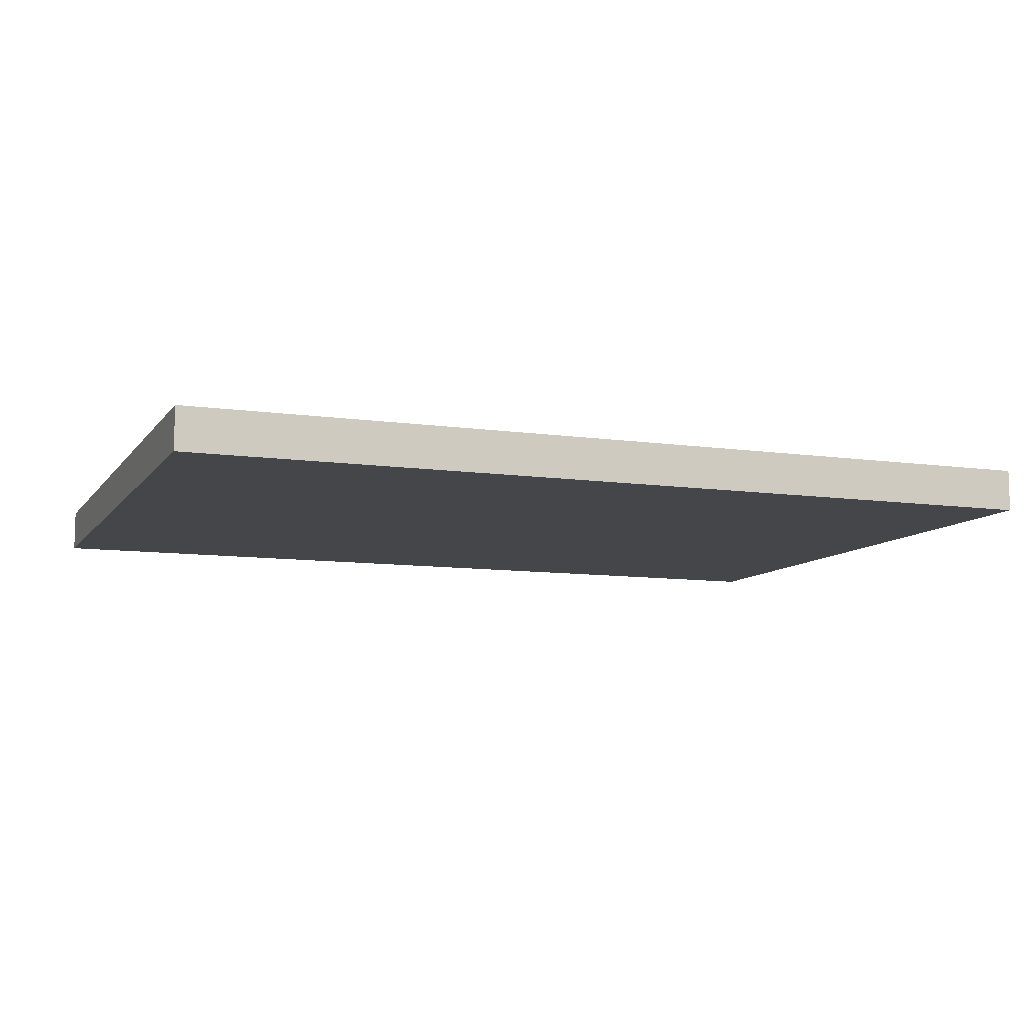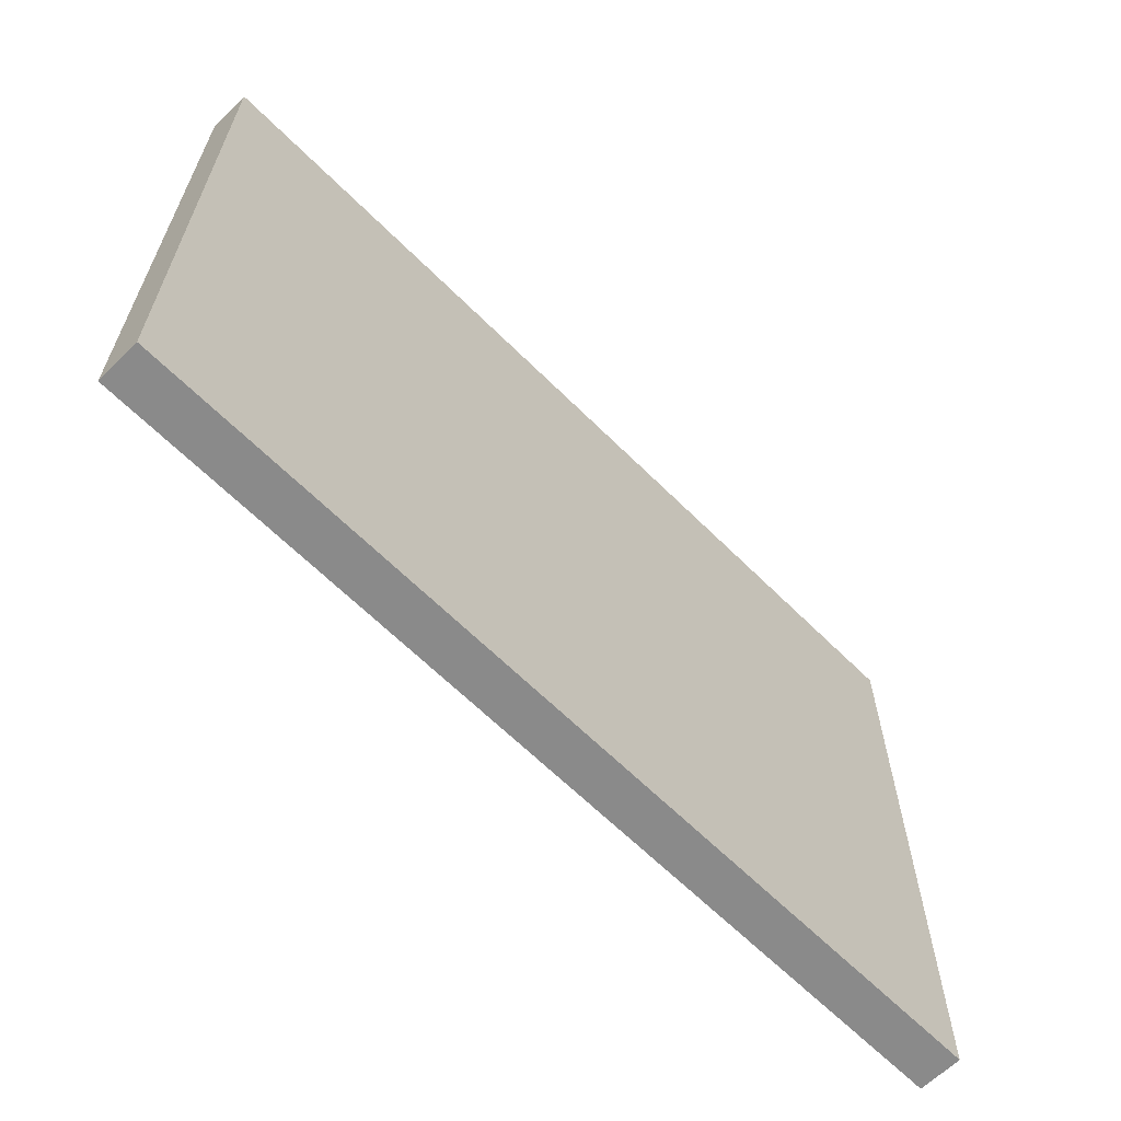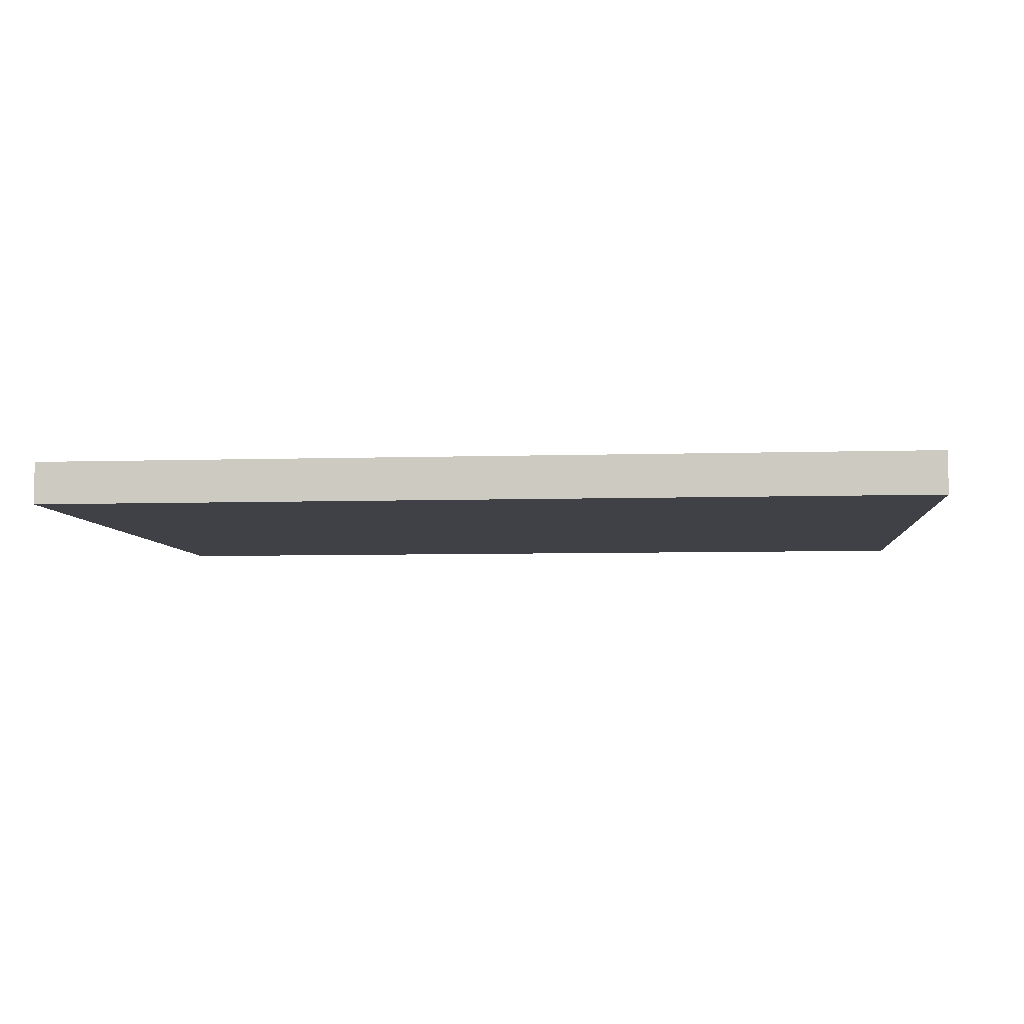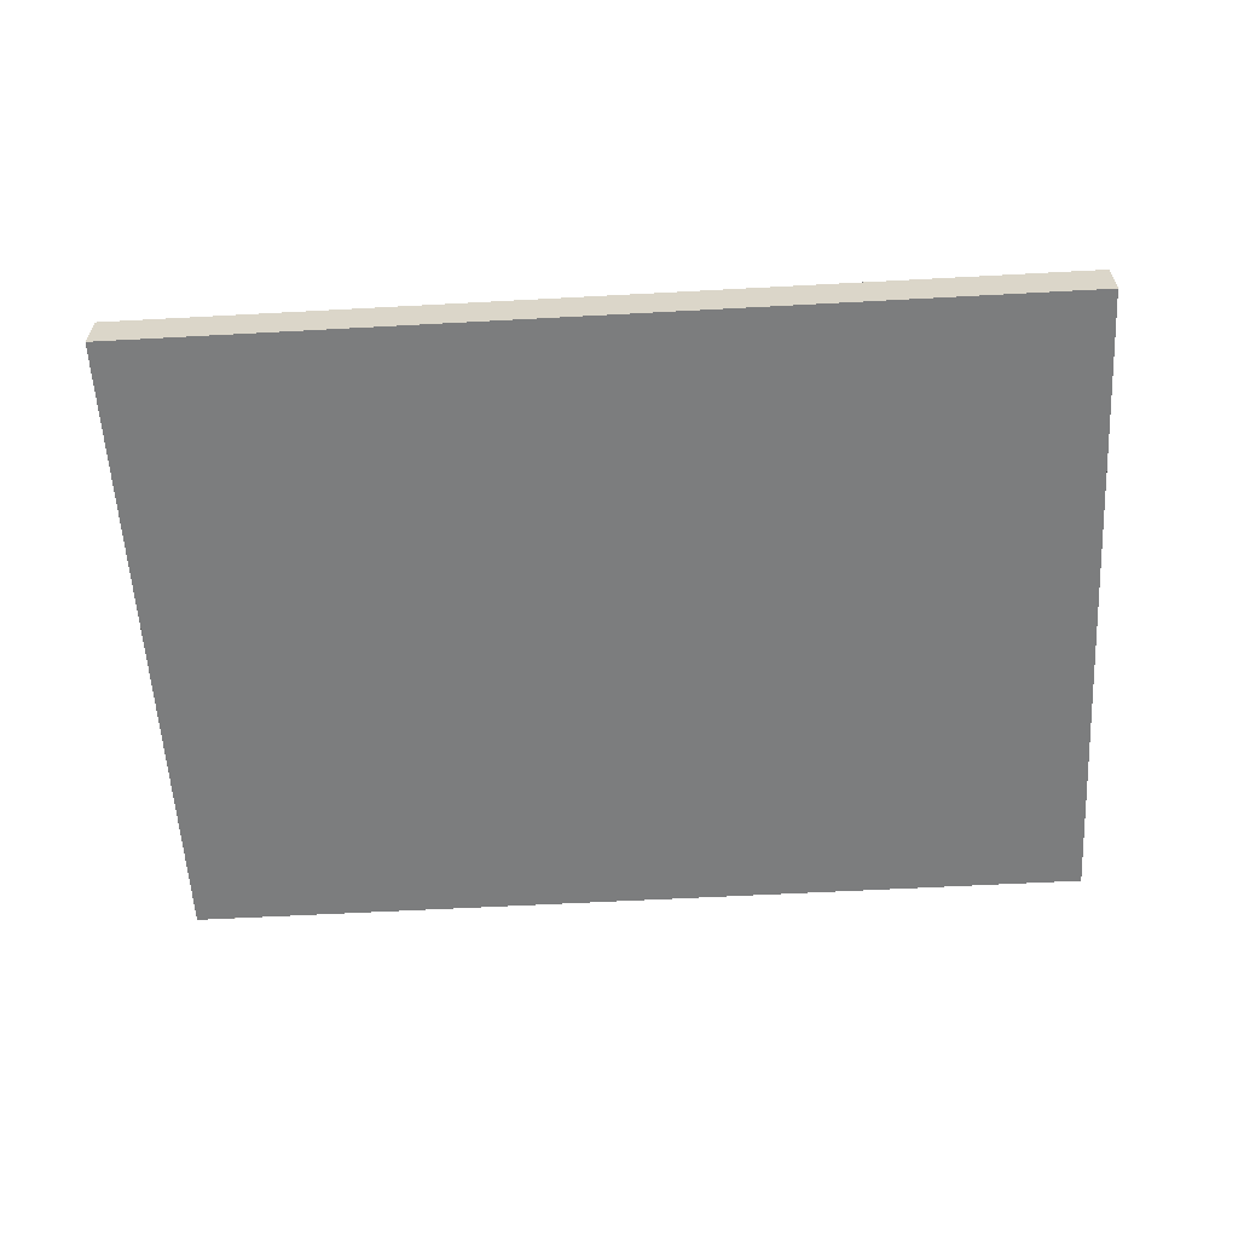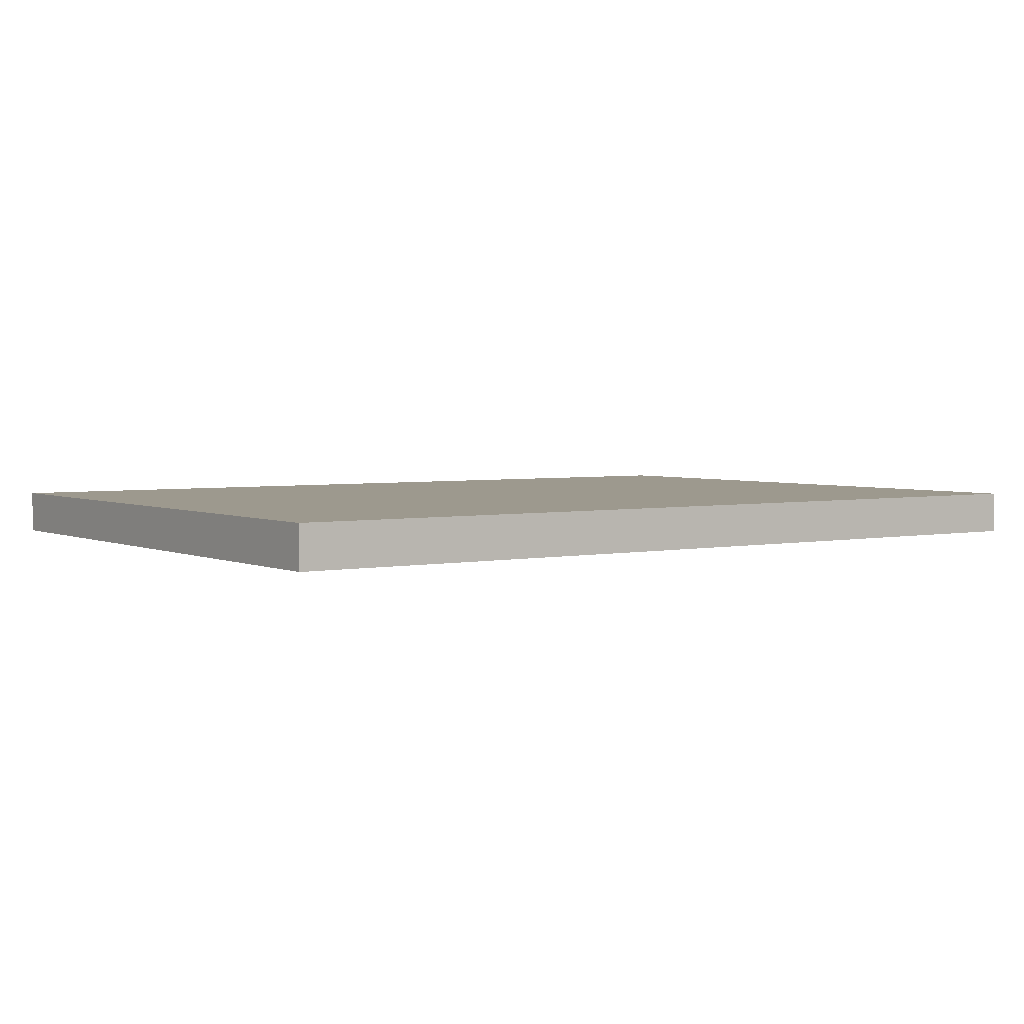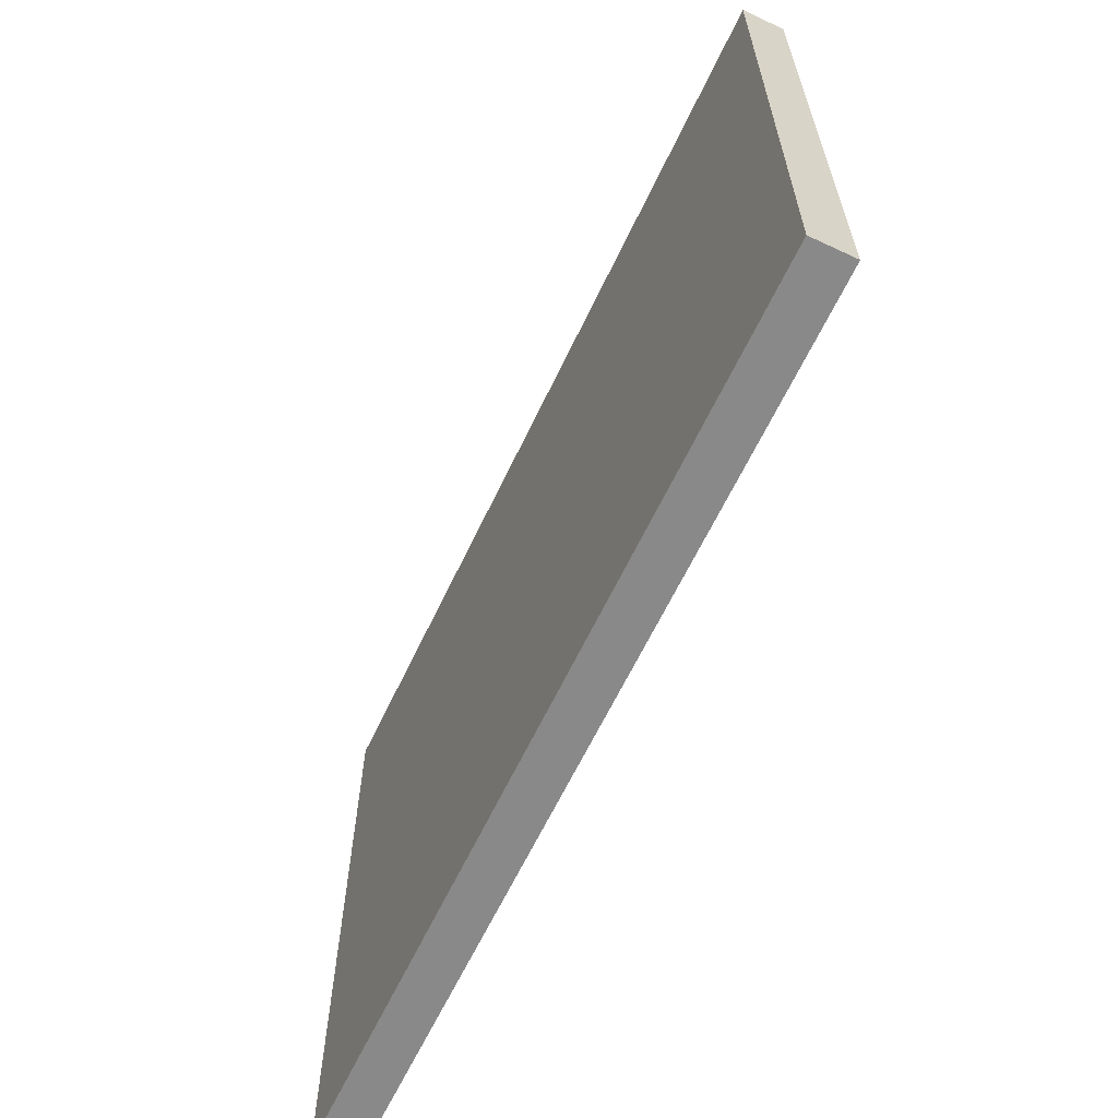
<metadata>
{"format":"obj","ext":"obj","renderer":"f3d","projection":"perspective","resolution":1024,"background":"white","views":[{"elev":-9.5,"azim":159.1,"up":"+Y"},{"elev":-63.5,"azim":-45.2,"up":"+Z"},{"elev":-6.0,"azim":5.5,"up":"+Y"},{"elev":-59.0,"azim":-176.8,"up":"+Y"},{"elev":3.4,"azim":-34.9,"up":"+Y"},{"elev":-63.2,"azim":-115.3,"up":"+Z"}]}
</metadata>
<code>
v -10.5 0 7.5
v -10.5 0 6.5
v -10.5 0 0.5
v -10.5 0 -0.5
v -10.5 0 -6.5
v -10.5 0 -7.5
v -10.5 1 7.5
v -10.5 1 6.5
v -10.5 1 0.5
v -10.5 1 -0.5
v -10.5 1 -6.5
v -10.5 1 -7.5
v 10.5 0 7.5
v 10.5 0 -7.5
v 10.5 1 7.5
v 10.5 1 -7.5
v -10.5 0 7.5
v -10.5 1 7.5
v -7.5 0 7.5
v -7.5 1 7.5
v -6.5 0 7.5
v -6.5 1 7.5
v 10.5 0 7.5
v 10.5 1 7.5
v -10.5 0 -7.5
v -10.5 1 -7.5
v 2.5 0 -7.5
v 2.5 1 -7.5
v 3.5 0 -7.5
v 3.5 1 -7.5
v 10.5 0 -7.5
v 10.5 1 -7.5
v -10.5 0 7.5
v -7.5 0 7.5
v -6.5 0 7.5
v 10.5 0 7.5
v -10.5 0 6.5
v -7.5 0 6.5
v -6.5 0 6.5
v 9.5 0 6.5
v -8.5 0 4.5
v -7.5 0 4.5
v -8.5 0 3.5
v -7.5 0 3.5
v 1.5 0 2.5
v 2.5 0 2.5
v 1.5 0 1.5
v 2.5 0 1.5
v -10.5 0 0.5
v -8.5 0 0.5
v -7.5 0 0.5
v -4.5 0 0.5
v -3.5 0 0.5
v 0.5 0 0.5
v 1.5 0 0.5
v 2.5 0 0.5
v 4.5 0 0.5
v 5.5 0 0.5
v 8.5 0 0.5
v -10.5 0 -0.5
v -8.5 0 -0.5
v -7.5 0 -0.5
v -4.5 0 -0.5
v -3.5 0 -0.5
v 0.5 0 -0.5
v 1.5 0 -0.5
v 2.5 0 -0.5
v 4.5 0 -0.5
v 5.5 0 -0.5
v 8.5 0 -0.5
v -9.5 0 -3.5
v -8.5 0 -3.5
v -9.5 0 -4.5
v -8.5 0 -4.5
v 3.5 0 -4.5
v 4.5 0 -4.5
v 3.5 0 -5.5
v 4.5 0 -5.5
v -10.5 0 -6.5
v 2.5 0 -6.5
v 3.5 0 -6.5
v 9.5 0 -6.5
v -10.5 0 -7.5
v 2.5 0 -7.5
v 3.5 0 -7.5
v 10.5 0 -7.5
v -10.5 1 7.5
v -7.5 1 7.5
v -6.5 1 7.5
v 10.5 1 7.5
v -10.5 1 6.5
v -7.5 1 6.5
v -6.5 1 6.5
v 9.5 1 6.5
v -8.5 1 4.5
v -7.5 1 4.5
v -8.5 1 3.5
v -7.5 1 3.5
v 1.5 1 2.5
v 2.5 1 2.5
v 1.5 1 1.5
v 2.5 1 1.5
v -10.5 1 0.5
v -8.5 1 0.5
v -7.5 1 0.5
v -4.5 1 0.5
v -3.5 1 0.5
v 0.5 1 0.5
v 1.5 1 0.5
v 2.5 1 0.5
v 4.5 1 0.5
v 5.5 1 0.5
v 8.5 1 0.5
v -10.5 1 -0.5
v -8.5 1 -0.5
v -7.5 1 -0.5
v -4.5 1 -0.5
v -3.5 1 -0.5
v 0.5 1 -0.5
v 1.5 1 -0.5
v 2.5 1 -0.5
v 4.5 1 -0.5
v 5.5 1 -0.5
v 8.5 1 -0.5
v -9.5 1 -3.5
v -8.5 1 -3.5
v -9.5 1 -4.5
v -8.5 1 -4.5
v 3.5 1 -4.5
v 4.5 1 -4.5
v 3.5 1 -5.5
v 4.5 1 -5.5
v -10.5 1 -6.5
v 2.5 1 -6.5
v 3.5 1 -6.5
v 9.5 1 -6.5
v -10.5 1 -7.5
v 2.5 1 -7.5
v 3.5 1 -7.5
v 10.5 1 -7.5
f 7 2 1
f 8 3 2
f 8 2 7
f 9 4 3
f 9 3 8
f 10 5 4
f 10 4 9
f 11 6 5
f 11 5 10
f 12 6 11
f 13 14 15
f 15 14 16
f 19 18 17
f 20 18 19
f 21 20 19
f 22 20 21
f 23 22 21
f 24 22 23
f 25 26 27
f 27 26 28
f 27 28 29
f 29 28 30
f 29 30 31
f 31 30 32
f 37 34 33
f 38 35 34
f 38 34 37
f 39 36 35
f 39 35 38
f 40 36 39
f 41 38 37
f 41 39 38
f 41 40 39
f 42 40 41
f 43 41 37
f 43 42 41
f 44 40 42
f 44 42 43
f 45 44 43
f 45 40 44
f 46 40 45
f 47 45 43
f 47 46 45
f 48 40 46
f 48 46 47
f 49 43 37
f 49 47 43
f 49 48 47
f 50 48 49
f 51 48 50
f 52 48 51
f 53 48 52
f 54 48 53
f 55 48 54
f 56 40 48
f 56 48 55
f 57 40 56
f 58 40 57
f 59 40 58
f 60 50 49
f 61 51 50
f 61 50 60
f 62 52 51
f 62 51 61
f 63 53 52
f 63 52 62
f 64 54 53
f 64 53 63
f 65 55 54
f 65 54 64
f 66 56 55
f 66 55 65
f 67 57 56
f 67 56 66
f 68 58 57
f 68 57 67
f 69 59 58
f 69 58 68
f 70 40 59
f 70 59 69
f 71 64 63
f 71 69 68
f 71 70 69
f 71 68 67
f 71 67 66
f 71 66 65
f 71 65 64
f 71 63 62
f 71 62 61
f 71 61 60
f 72 70 71
f 73 71 60
f 73 72 71
f 74 70 72
f 74 72 73
f 75 70 74
f 76 70 75
f 77 74 73
f 77 75 74
f 77 76 75
f 78 70 76
f 78 76 77
f 79 73 60
f 79 77 73
f 79 78 77
f 80 78 79
f 81 78 80
f 82 36 40
f 82 78 81
f 82 40 70
f 82 70 78
f 83 80 79
f 84 81 80
f 84 80 83
f 85 82 81
f 85 81 84
f 86 36 82
f 86 82 85
f 87 88 91
f 88 89 92
f 91 88 92
f 89 90 93
f 92 89 93
f 93 90 94
f 91 92 95
f 92 93 95
f 93 94 95
f 95 94 96
f 91 95 97
f 95 96 97
f 96 94 98
f 97 96 98
f 97 98 99
f 98 94 99
f 99 94 100
f 97 99 101
f 99 100 101
f 100 94 102
f 101 100 102
f 91 97 103
f 97 101 103
f 101 102 103
f 103 102 104
f 104 102 105
f 105 102 106
f 106 102 107
f 107 102 108
f 108 102 109
f 102 94 110
f 109 102 110
f 110 94 111
f 111 94 112
f 112 94 113
f 103 104 114
f 104 105 115
f 114 104 115
f 105 106 116
f 115 105 116
f 106 107 117
f 116 106 117
f 107 108 118
f 117 107 118
f 108 109 119
f 118 108 119
f 109 110 120
f 119 109 120
f 110 111 121
f 120 110 121
f 111 112 122
f 121 111 122
f 112 113 123
f 122 112 123
f 113 94 124
f 123 113 124
f 117 118 125
f 122 123 125
f 123 124 125
f 121 122 125
f 120 121 125
f 119 120 125
f 118 119 125
f 116 117 125
f 115 116 125
f 114 115 125
f 125 124 126
f 114 125 127
f 125 126 127
f 126 124 128
f 127 126 128
f 128 124 129
f 129 124 130
f 127 128 131
f 128 129 131
f 129 130 131
f 130 124 132
f 131 130 132
f 114 127 133
f 127 131 133
f 131 132 133
f 133 132 134
f 134 132 135
f 94 90 136
f 135 132 136
f 124 94 136
f 132 124 136
f 133 134 137
f 134 135 138
f 137 134 138
f 135 136 139
f 138 135 139
f 136 90 140
f 139 136 140

</code>
